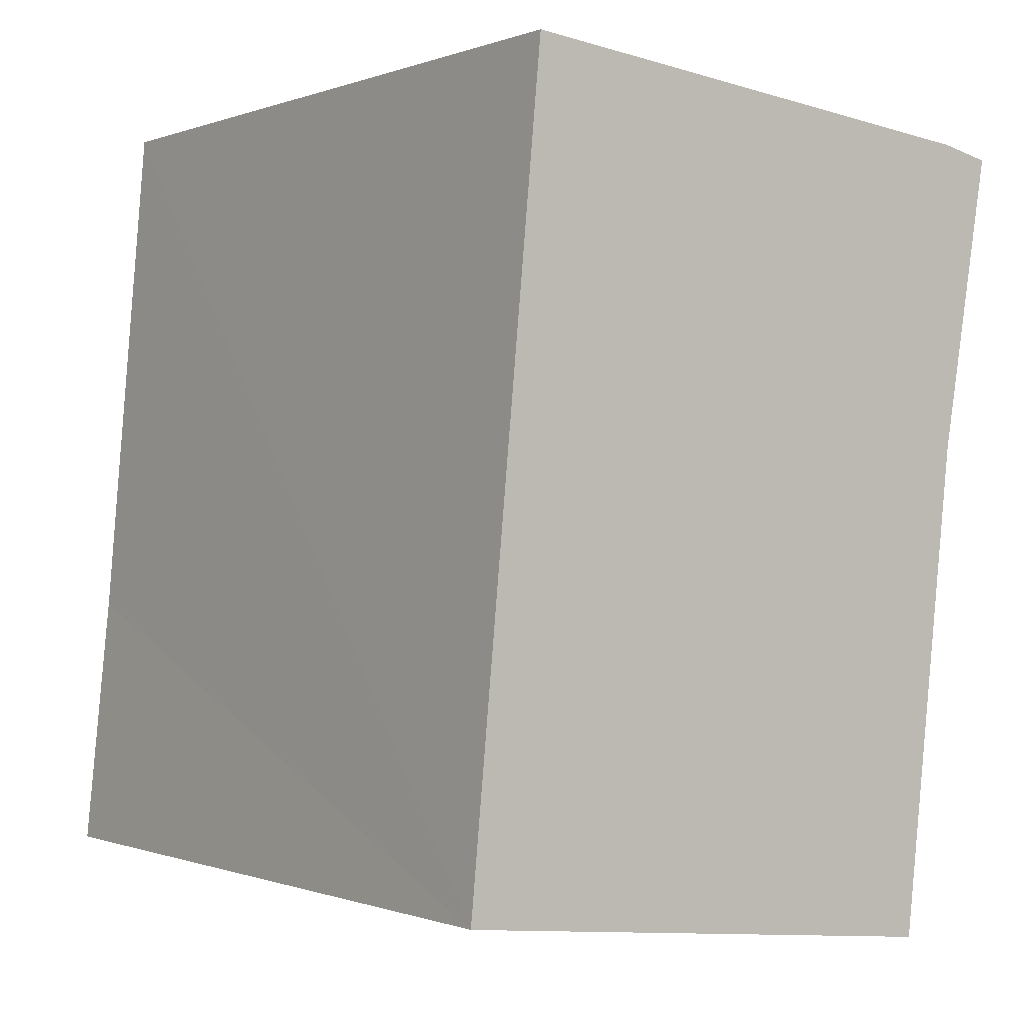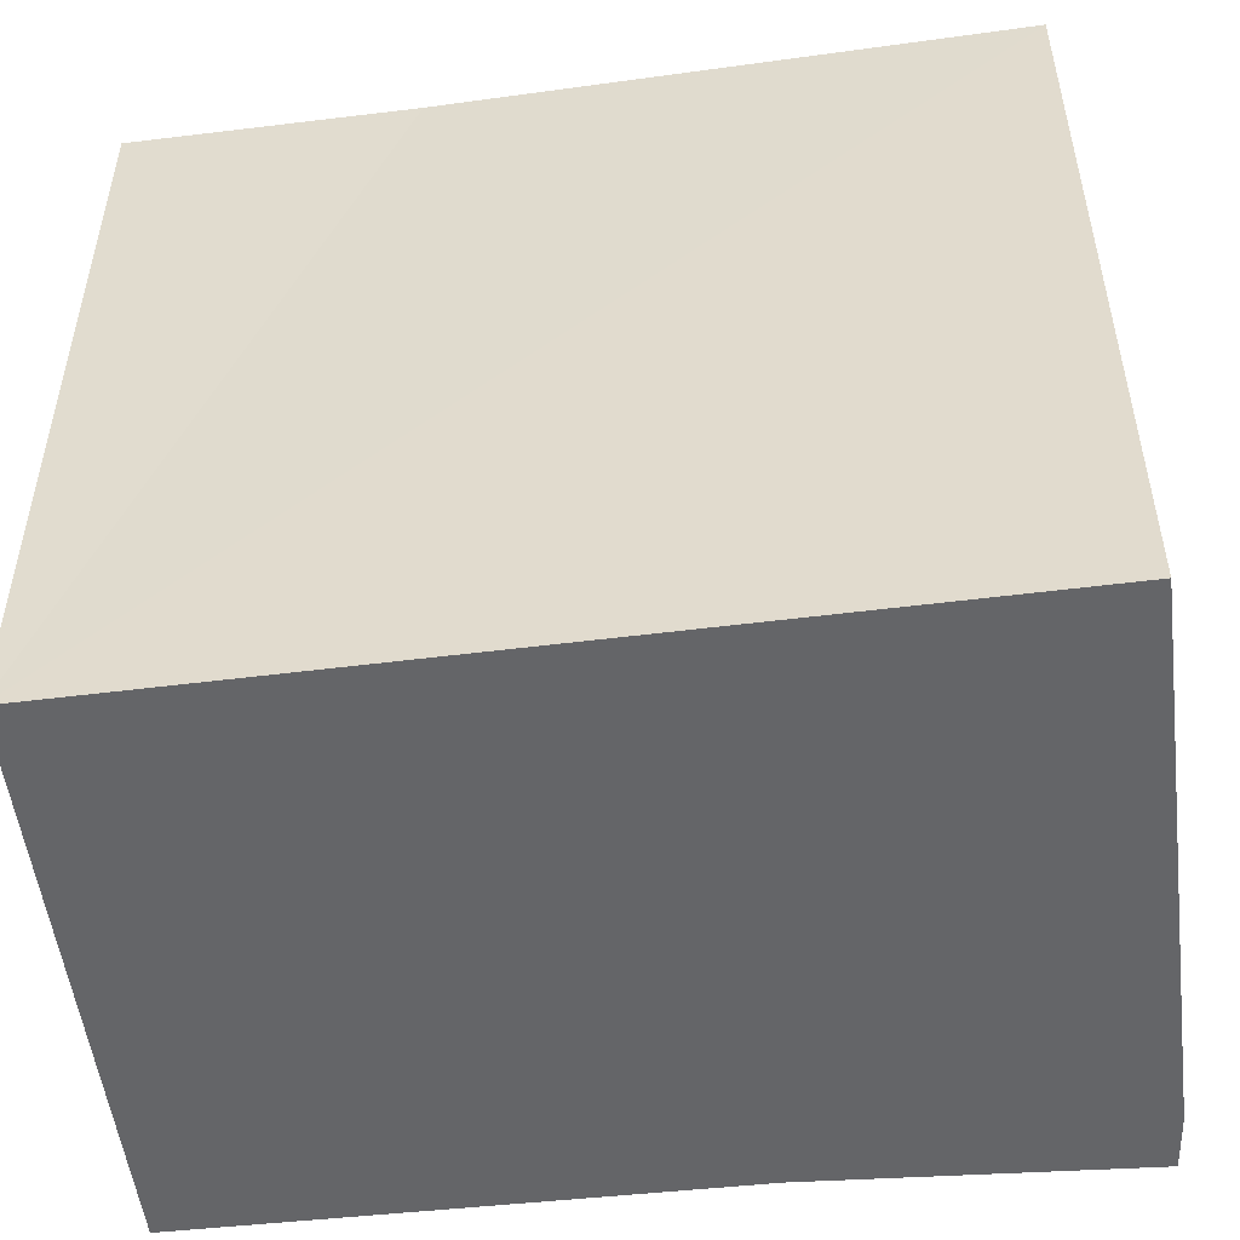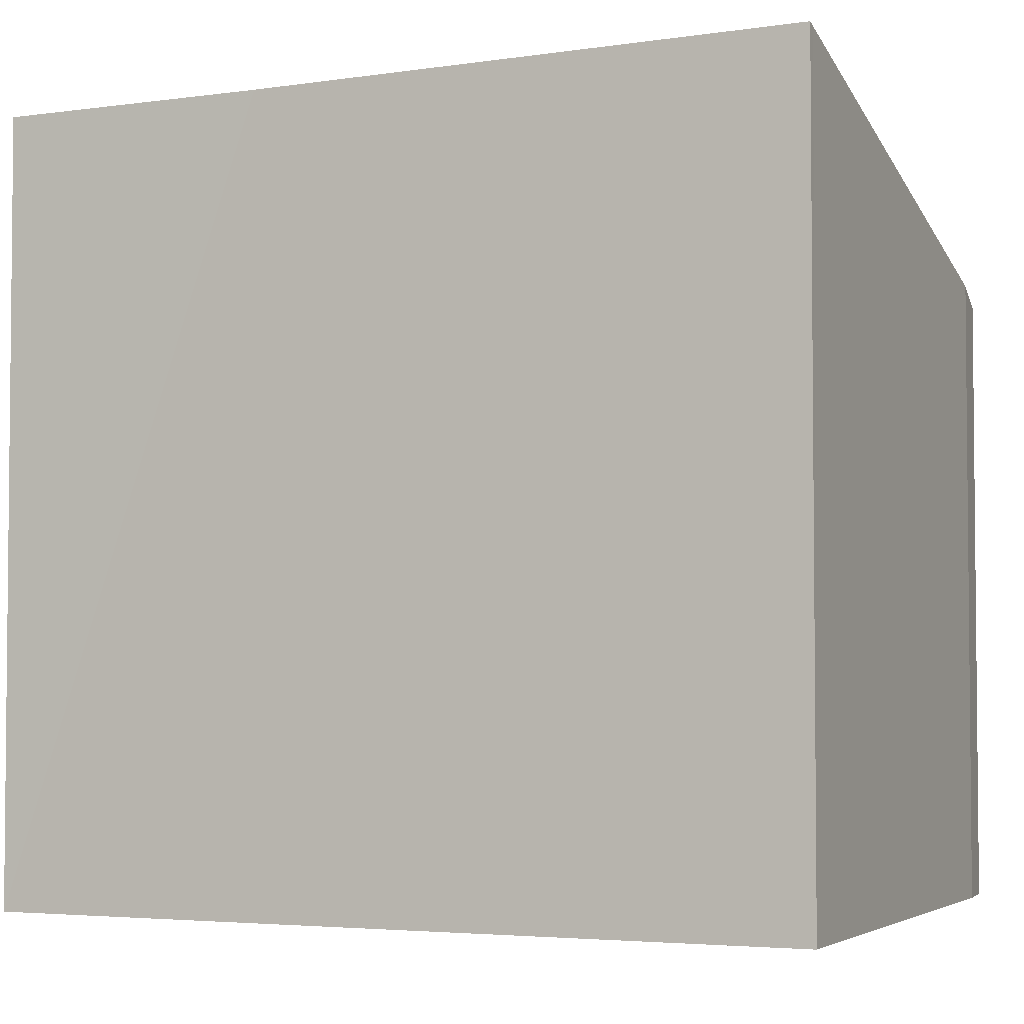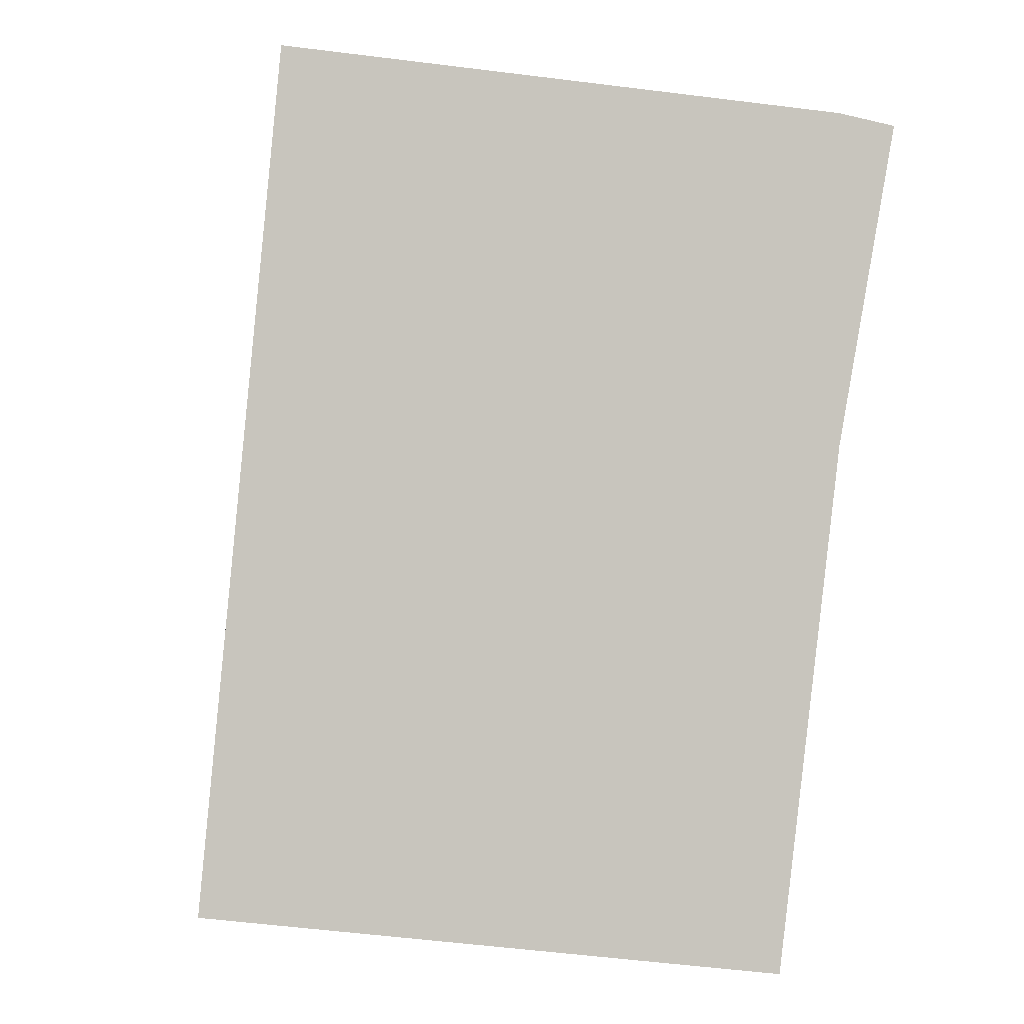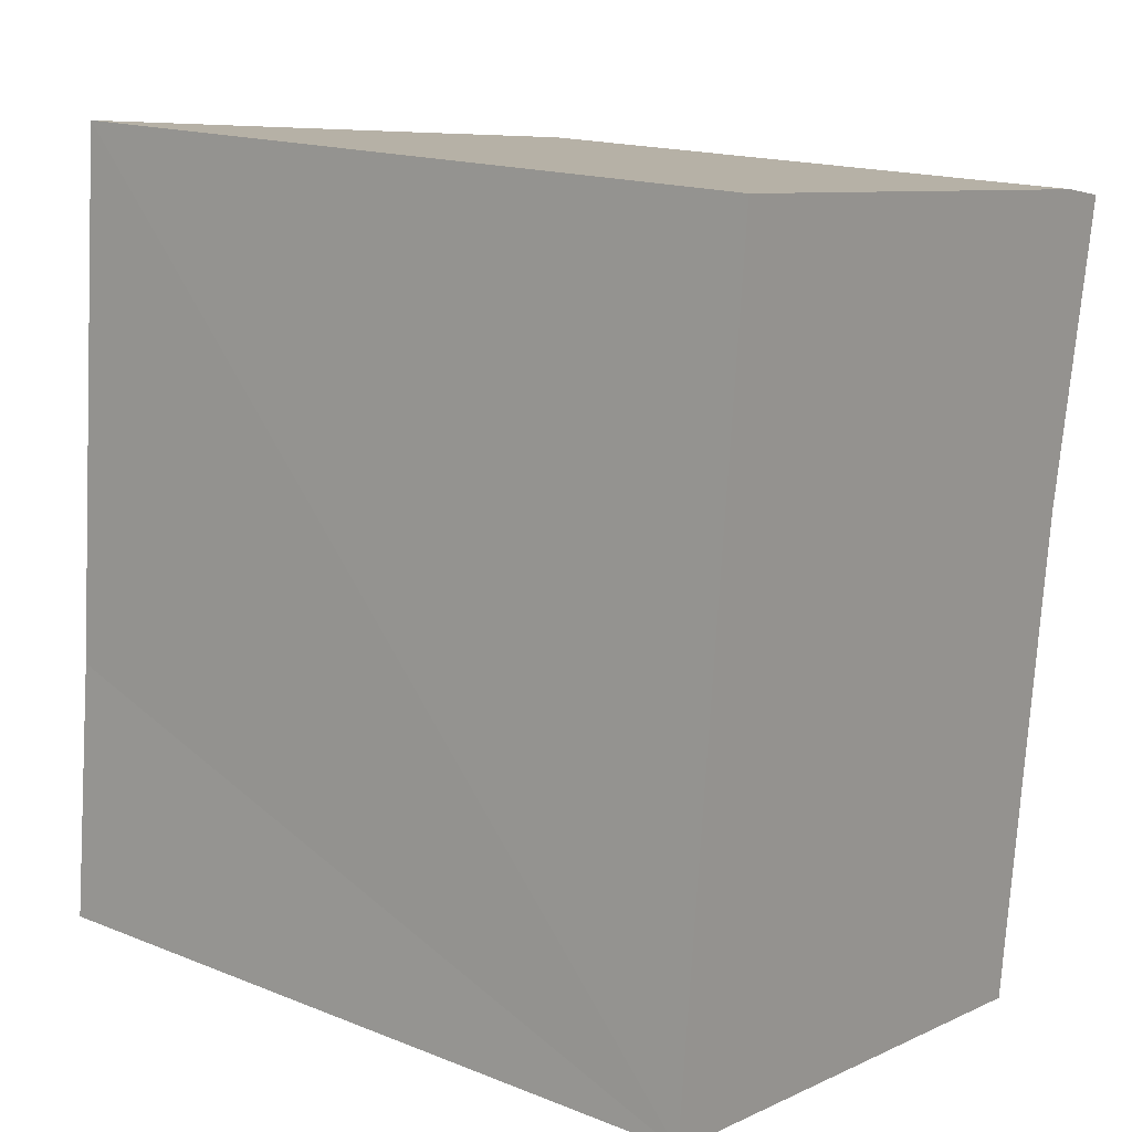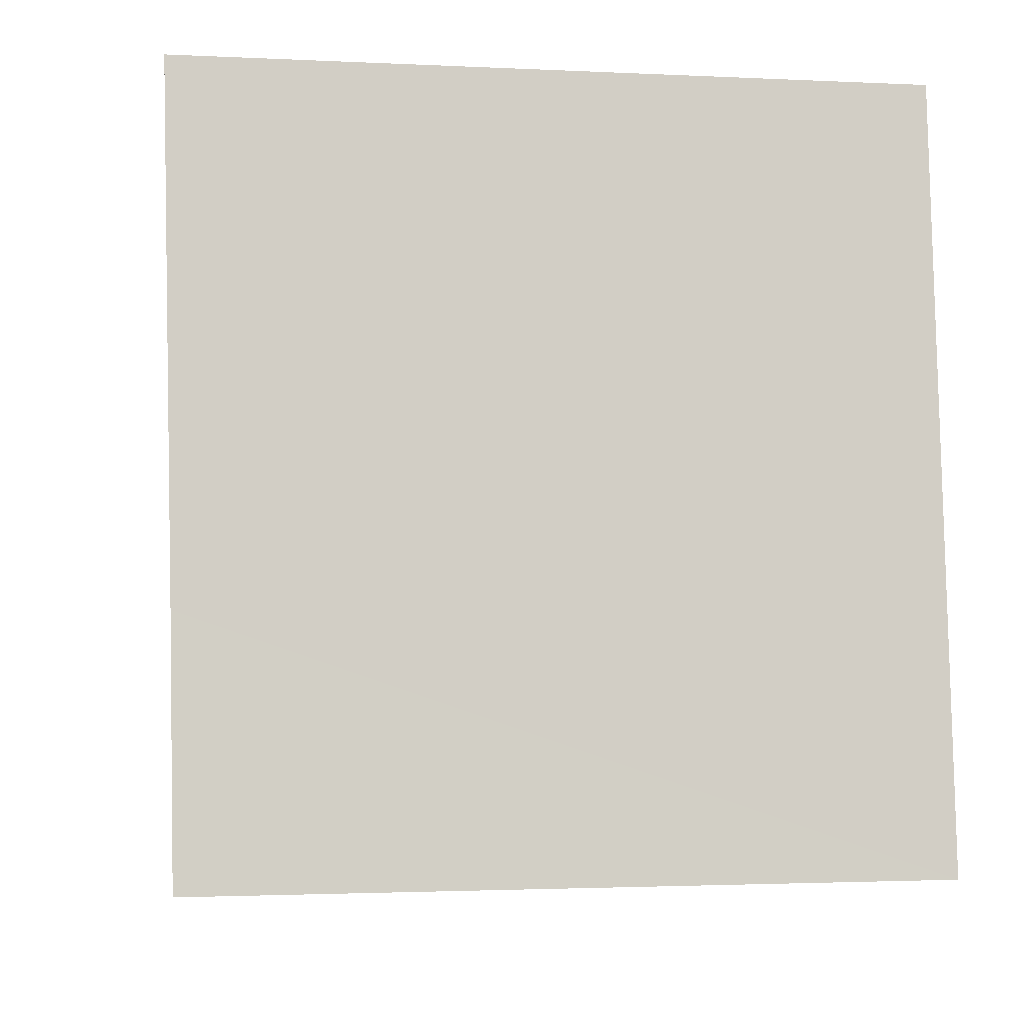
<metadata>
{"format":"obj","ext":"obj","renderer":"f3d","projection":"perspective","resolution":1024,"background":"white","views":[{"elev":-0.3,"azim":-36.0,"up":"+Z"},{"elev":-51.6,"azim":-76.7,"up":"+Y"},{"elev":-3.5,"azim":-60.1,"up":"+Y"},{"elev":0.4,"azim":-5.3,"up":"+Z"},{"elev":16.4,"azim":-50.9,"up":"+Z"},{"elev":-2.0,"azim":-100.2,"up":"+Z"}]}
</metadata>
<code>
v  6.848 6.365 7.742
v  6.302 6.398 4.577
v  6.299 6.528 7.86
v  0.889 8.107 8.425
v  0.638 8.107 6.579
v  0.806 8.131 8.434
v  0.294 8.057 2.79
v  0 8.032 4.918e-16
v  5.704 6.365 -0.653
v  0 0 0
v  5.704 3.998e-17 -0.653
v  0.806 -5.164e-16 8.434
v  0.638 -4.028e-16 6.579
v  0.294 -1.708e-16 2.79
v  6.299 -4.813e-16 7.86
v  0.889 -5.159e-16 8.425
v  6.848 -4.741e-16 7.742
v  6.302 -2.803e-16 4.577
g defaultobject
f 1 2 3
f 4 5 6
f 5 4 7
f 7 4 3
f 7 3 8
f 8 3 9
f 9 3 2
f 9 10 8
f 10 9 11
f 10 7 8
f 7 10 5
f 5 10 6
f 6 10 12
f 12 10 13
f 13 10 14
f 12 4 6
f 4 12 3
f 3 12 15
f 15 12 16
f 15 1 3
f 1 15 17
f 18 9 2
f 9 18 11
f 1 18 2
f 18 1 17
f 13 16 12
f 16 13 15
f 15 13 14
f 15 14 17
f 17 14 18
f 18 14 10
f 18 10 11

</code>
